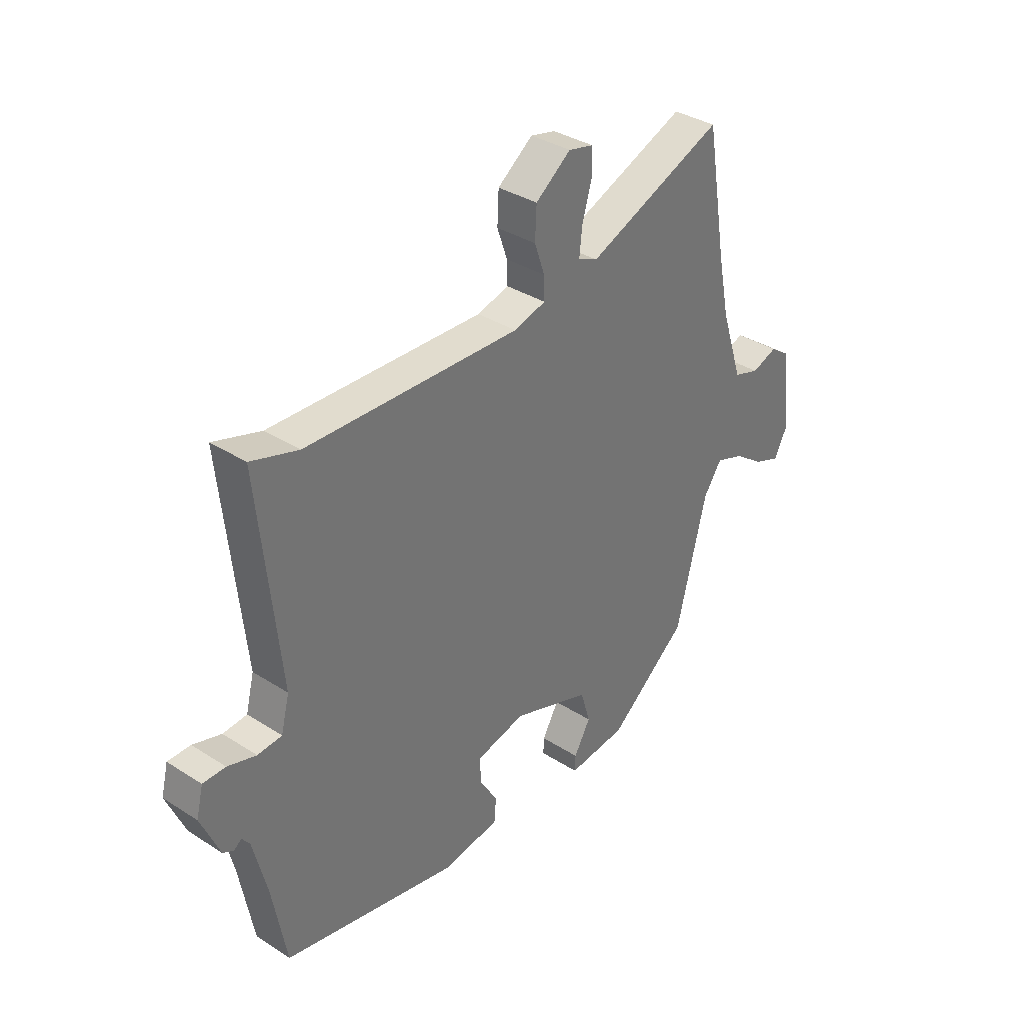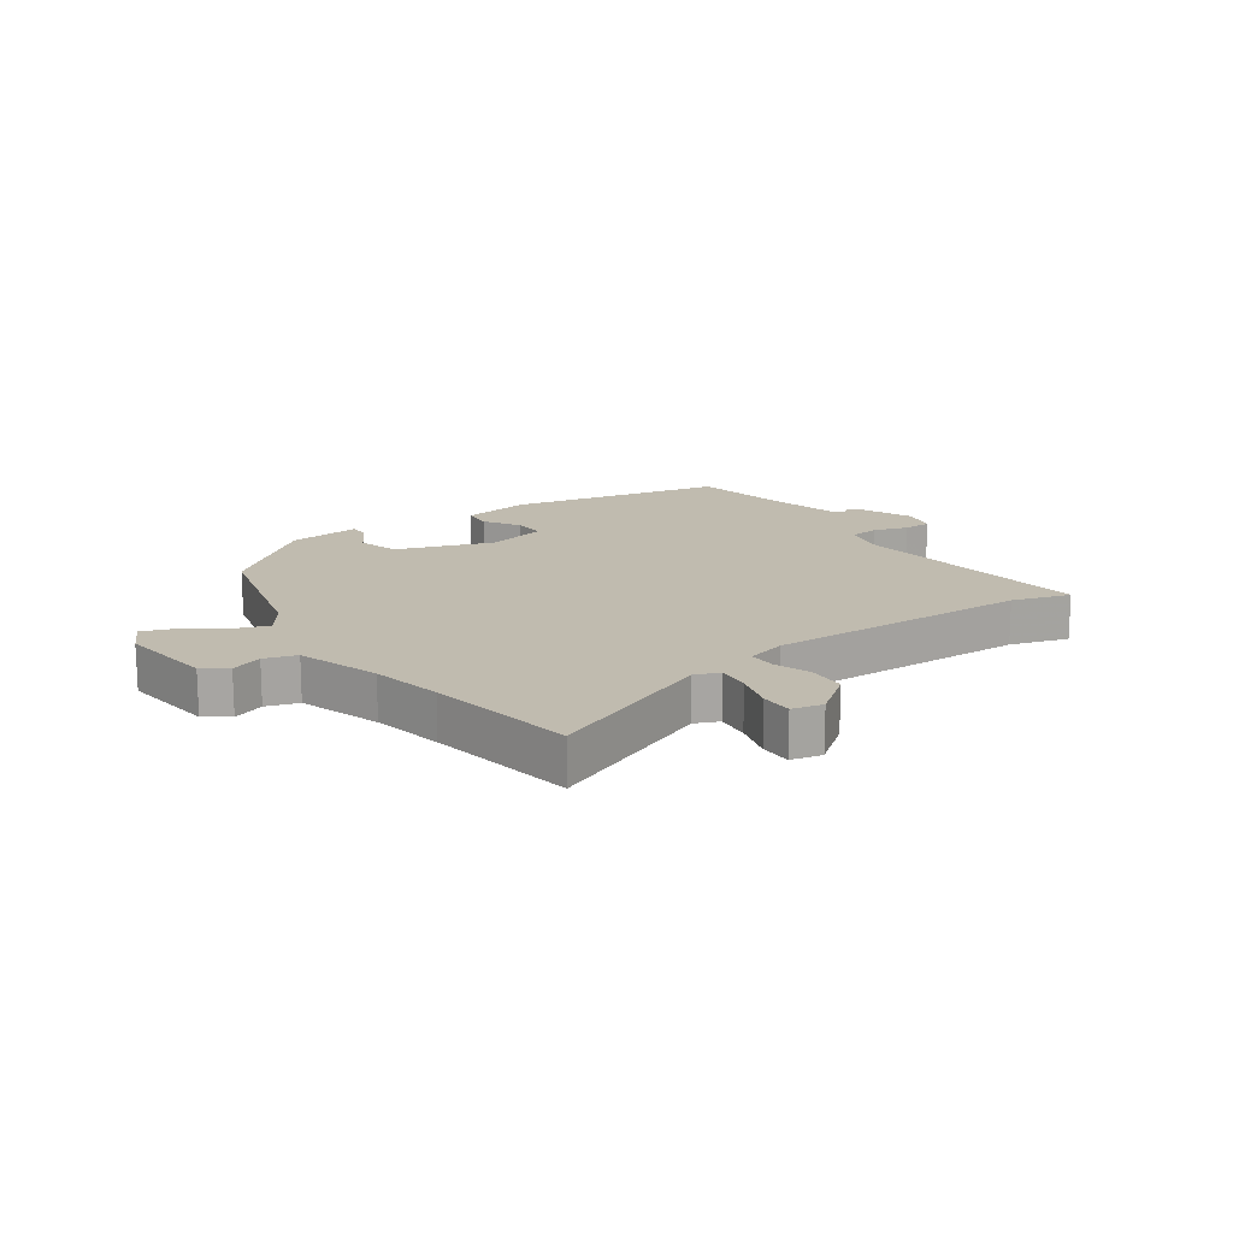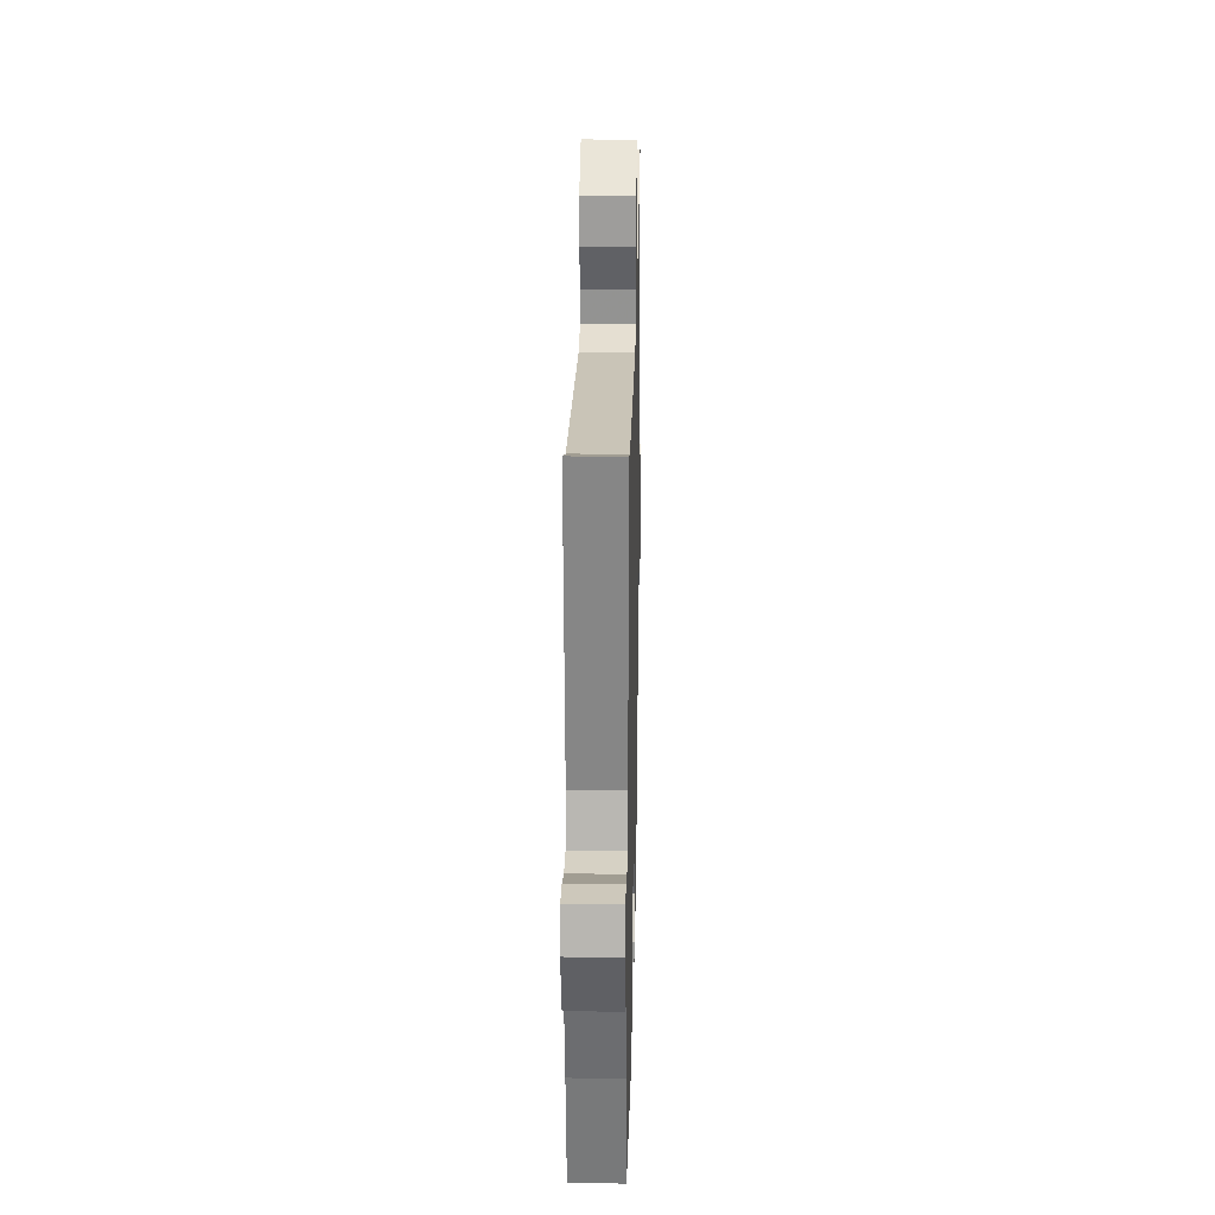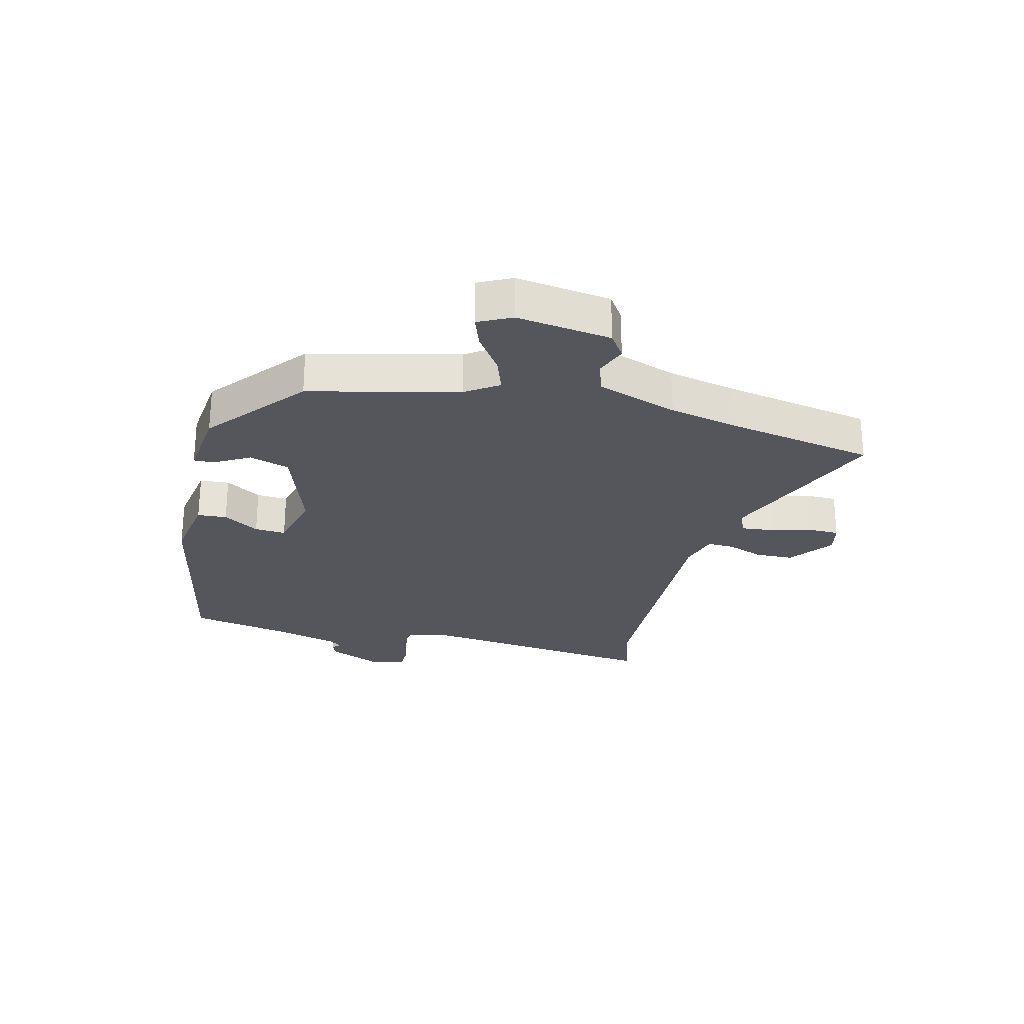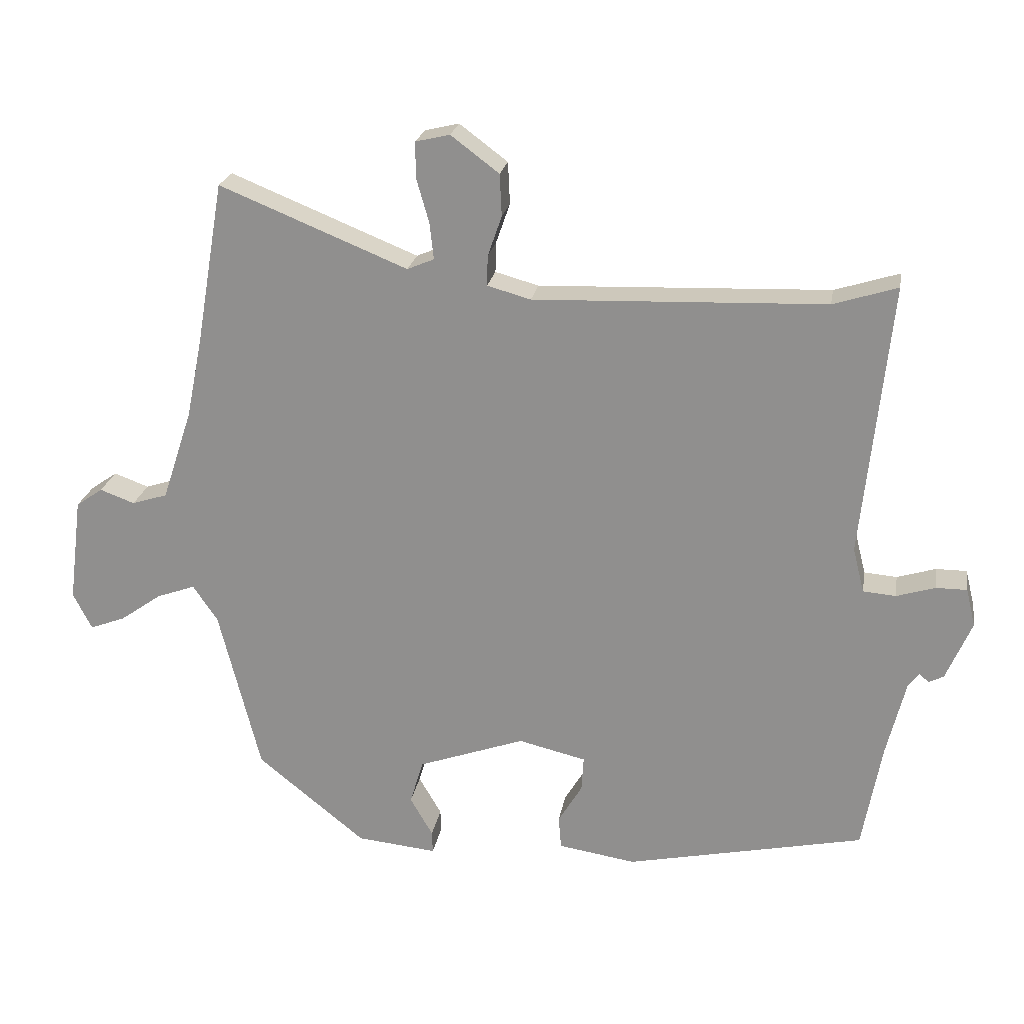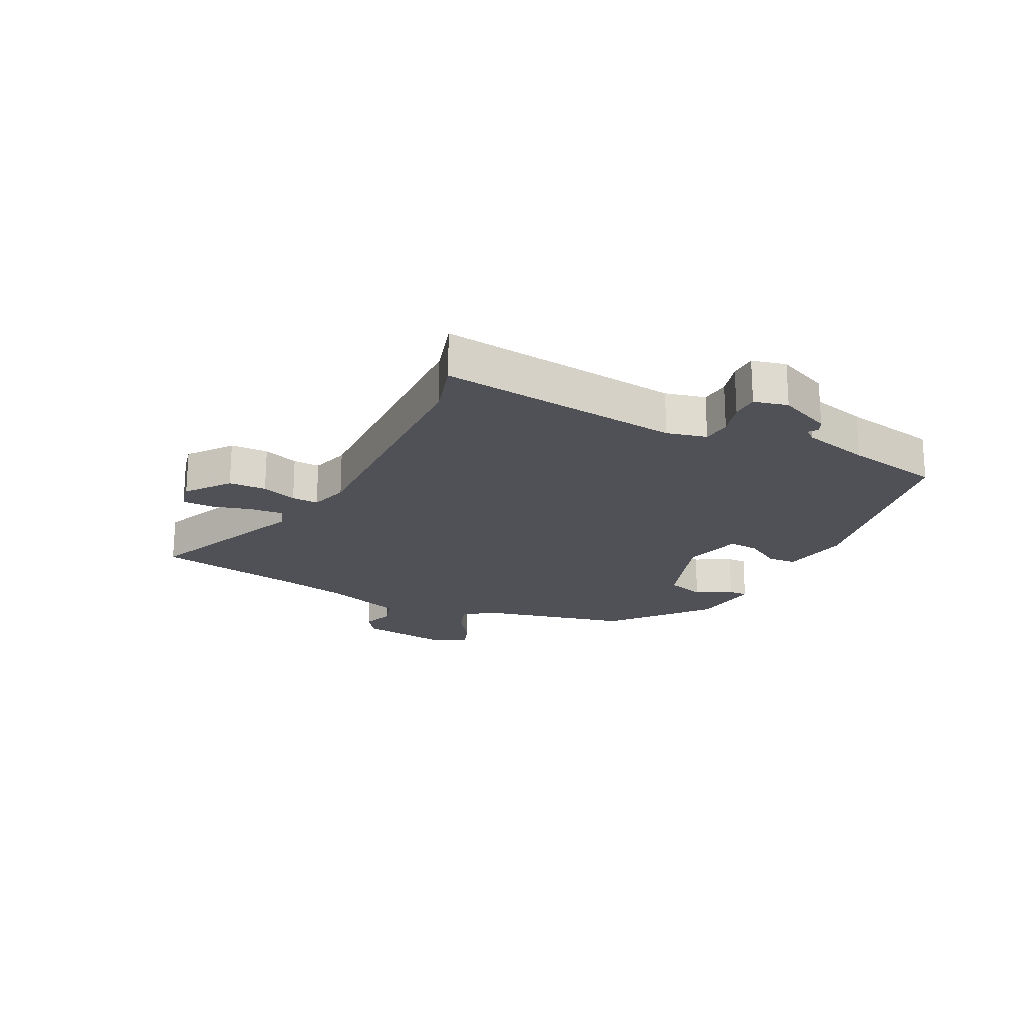
<metadata>
{"format":"obj","ext":"obj","renderer":"f3d","projection":"perspective","resolution":1024,"background":"white","views":[{"elev":35.3,"azim":130.3,"up":"+Z"},{"elev":16.1,"azim":-35.1,"up":"+Y"},{"elev":22.0,"azim":91.3,"up":"+Z"},{"elev":-26.2,"azim":-104.6,"up":"+Y"},{"elev":22.7,"azim":9.7,"up":"+Z"},{"elev":-20.3,"azim":62.7,"up":"+Y"}]}
</metadata>
<code>
v 0.509 0.07 -0.399
v 0.152 0.07 -0.475
v 0.036 0.07 -0.457
v 0.032 0.07 -0.408
v 0.068 0.07 -0.348
v 0.071 0.07 -0.296
v -0.03 0.07 -0.272
v -0.19 0.07 -0.329
v -0.21 0.07 -0.396
v -0.176 0.07 -0.455
v -0.175 0.07 -0.488
v -0.295 0.07 -0.476
v -0.457 0.07 -0.345
v -0.519 0.07 -0.098
v -0.556 0.07 -0.044
v -0.614 0.07 -0.065
v -0.676 0.07 -0.109
v -0.729 0.07 -0.129
v -0.757 0.07 -0.074
v -0.737 0.07 0.084
v -0.697 0.07 0.112
v -0.645 0.07 0.093
v -0.592 0.07 0.11
v -0.547 0.07 0.246
v -0.523 0.07 0.364
v -0.481 0.07 0.61
v -0.2 0.07 0.496
v -0.16 0.07 0.513
v -0.166 0.07 0.568
v -0.185 0.07 0.634
v -0.185 0.07 0.687
v -0.134 0.07 0.699
v -0.062 0.07 0.645
v -0.059 0.07 0.582
v -0.08 0.07 0.522
v -0.081 0.07 0.477
v -0.016 0.07 0.459
v 0.419 0.07 0.475
v 0.515 0.07 0.505
v 0.473 0.07 0.096
v 0.49 0.07 0.029
v 0.539 0.07 0.025
v 0.597 0.07 0.043
v 0.643 0.07 0.043
v 0.657 0.07 -0.014
v 0.619 0.07 -0.103
v 0.597 0.07 -0.114
v 0.582 0.07 -0.102
v 0.566 0.07 -0.124
v 0.538 0.07 -0.238
v 0.509 0 -0.399
v 0.152 0 -0.475
v 0.036 0 -0.457
v 0.032 0 -0.408
v 0.068 0 -0.348
v 0.071 0 -0.296
v -0.03 0 -0.272
v -0.19 0 -0.329
v -0.21 0 -0.396
v -0.176 0 -0.455
v -0.175 0 -0.488
v -0.295 0 -0.476
v -0.457 0 -0.345
v -0.519 0 -0.098
v -0.556 0 -0.044
v -0.614 0 -0.065
v -0.676 0 -0.109
v -0.729 0 -0.129
v -0.757 0 -0.074
v -0.737 0 0.084
v -0.697 0 0.112
v -0.645 0 0.093
v -0.592 0 0.11
v -0.547 0 0.246
v -0.523 0 0.364
v -0.481 0 0.61
v -0.2 0 0.496
v -0.16 0 0.513
v -0.166 0 0.568
v -0.185 0 0.634
v -0.185 0 0.687
v -0.134 0 0.699
v -0.062 0 0.645
v -0.059 0 0.582
v -0.08 0 0.522
v -0.081 0 0.477
v -0.016 0 0.459
v 0.419 0 0.475
v 0.515 0 0.505
v 0.473 0 0.096
v 0.49 0 0.029
v 0.539 0 0.025
v 0.597 0 0.043
v 0.643 0 0.043
v 0.657 0 -0.014
v 0.619 0 -0.103
v 0.597 0 -0.114
v 0.582 0 -0.102
v 0.566 0 -0.124
v 0.538 0 -0.238
f 46 47 48
f 45 46 48
f 44 45 48
f 43 44 48
f 42 43 48
f 41 42 48 49
f 38 39 40
f 37 38 40
f 36 37 40 41
f 33 34 35
f 32 33 35
f 31 32 35
f 30 31 35
f 29 30 35
f 28 29 35 36
f 41 49 50
f 36 41 50
f 28 36 50
f 27 28 50
f 20 21 22
f 19 20 22
f 18 19 22
f 17 18 22
f 16 17 22
f 15 16 22 23
f 14 15 23 24
f 12 13 14
f 11 12 14
f 10 11 14
f 9 10 14
f 14 24 25
f 9 14 25
f 8 9 25
f 3 4 5
f 2 3 5
f 1 2 5
f 50 1 5
f 50 5 6
f 27 50 6 7
f 25 26 27
f 8 25 27
f 7 8 27
f 98 97 96
f 98 96 95
f 98 95 94
f 98 94 93
f 98 93 92
f 99 98 92 91
f 90 89 88
f 90 88 87
f 91 90 87 86
f 85 84 83
f 85 83 82
f 85 82 81
f 85 81 80
f 85 80 79
f 86 85 79 78
f 100 99 91
f 100 91 86
f 100 86 78
f 100 78 77
f 72 71 70
f 72 70 69
f 72 69 68
f 72 68 67
f 72 67 66
f 73 72 66 65
f 74 73 65 64
f 64 63 62
f 64 62 61
f 64 61 60
f 64 60 59
f 75 74 64
f 75 64 59
f 75 59 58
f 55 54 53
f 55 53 52
f 55 52 51
f 55 51 100
f 56 55 100
f 57 56 100 77
f 77 76 75
f 77 75 58
f 77 58 57
f 1 51 52 2
f 2 52 53 3
f 3 53 54 4
f 4 54 55 5
f 5 55 56 6
f 6 56 57 7
f 7 57 58 8
f 8 58 59 9
f 9 59 60 10
f 10 60 61 11
f 11 61 62 12
f 12 62 63 13
f 13 63 64 14
f 14 64 65 15
f 15 65 66 16
f 16 66 67 17
f 17 67 68 18
f 18 68 69 19
f 19 69 70 20
f 20 70 71 21
f 21 71 72 22
f 22 72 73 23
f 23 73 74 24
f 24 74 75 25
f 25 75 76 26
f 26 76 77 27
f 27 77 78 28
f 28 78 79 29
f 29 79 80 30
f 30 80 81 31
f 31 81 82 32
f 32 82 83 33
f 33 83 84 34
f 34 84 85 35
f 35 85 86 36
f 36 86 87 37
f 37 87 88 38
f 38 88 89 39
f 39 89 90 40
f 40 90 91 41
f 41 91 92 42
f 42 92 93 43
f 43 93 94 44
f 44 94 95 45
f 45 95 96 46
f 46 96 97 47
f 47 97 98 48
f 48 98 99 49
f 49 99 100 50
f 50 100 51 1

</code>
